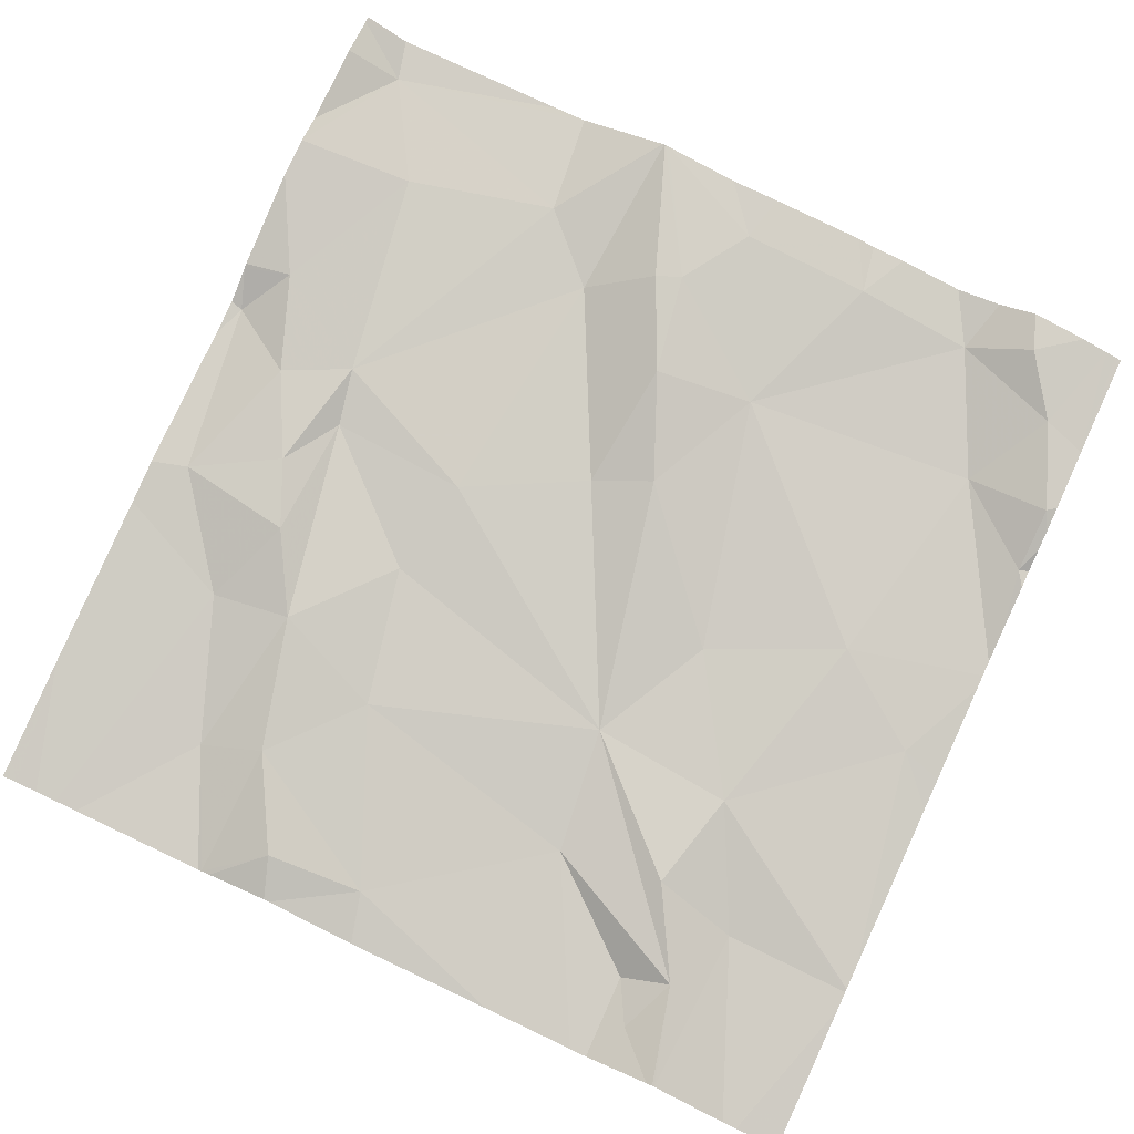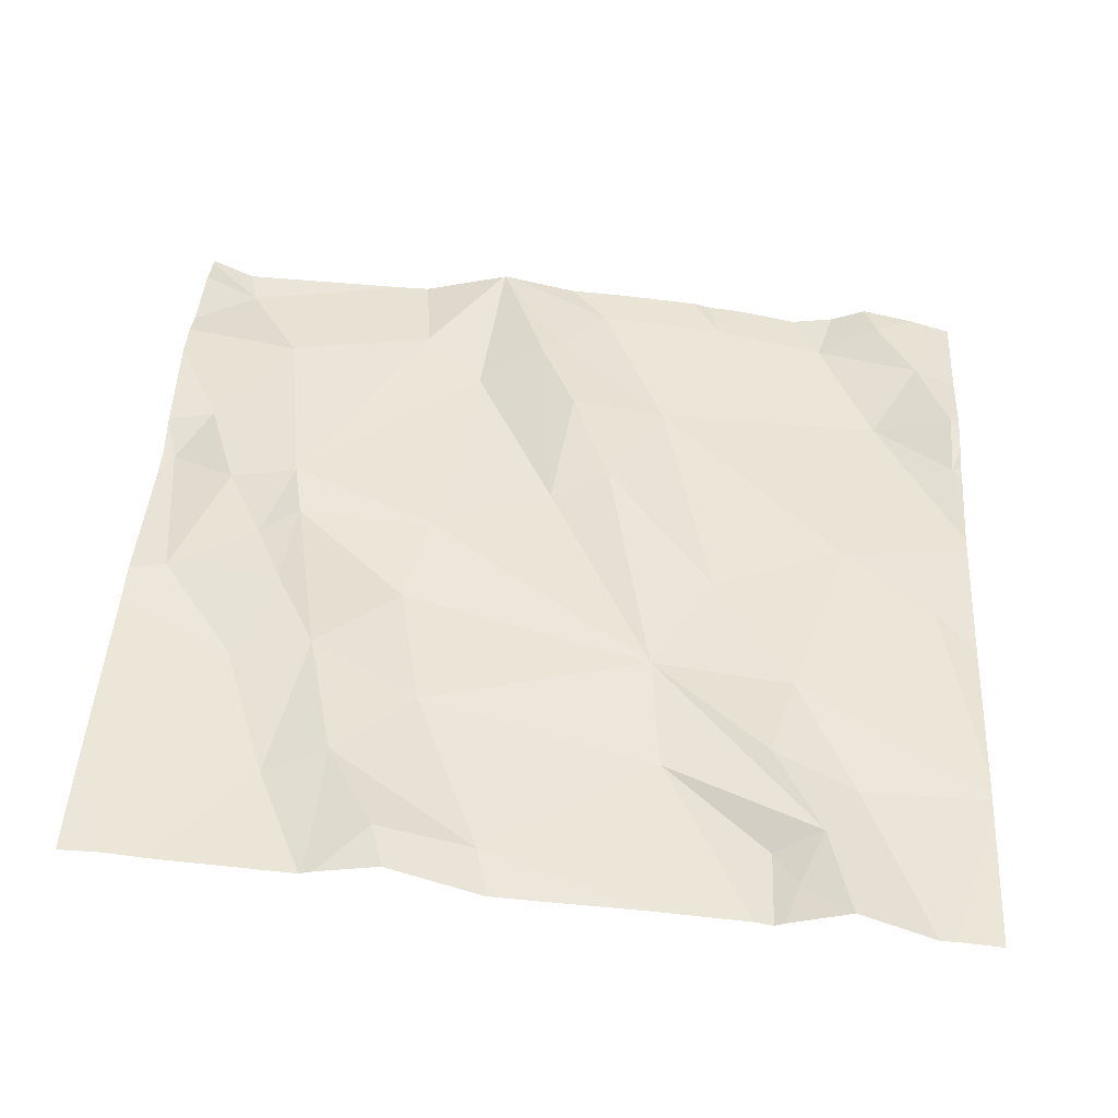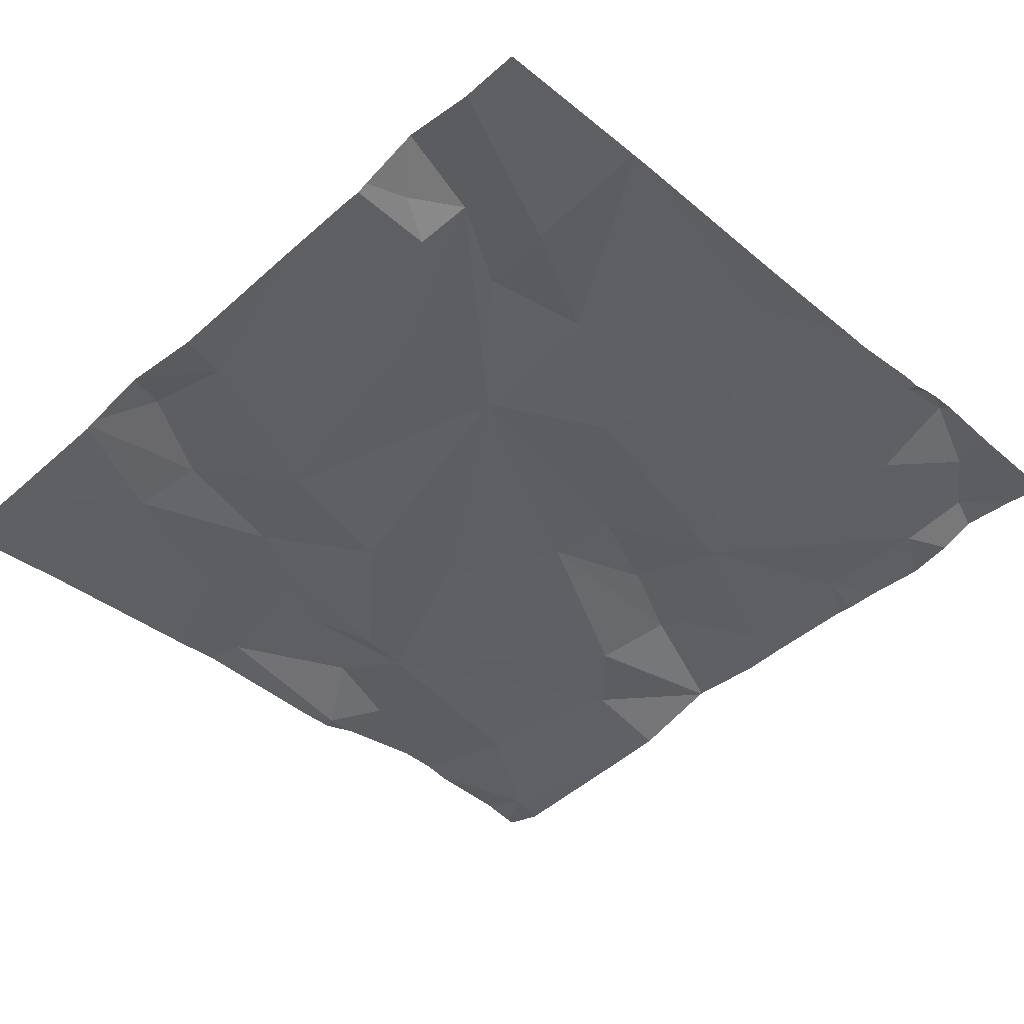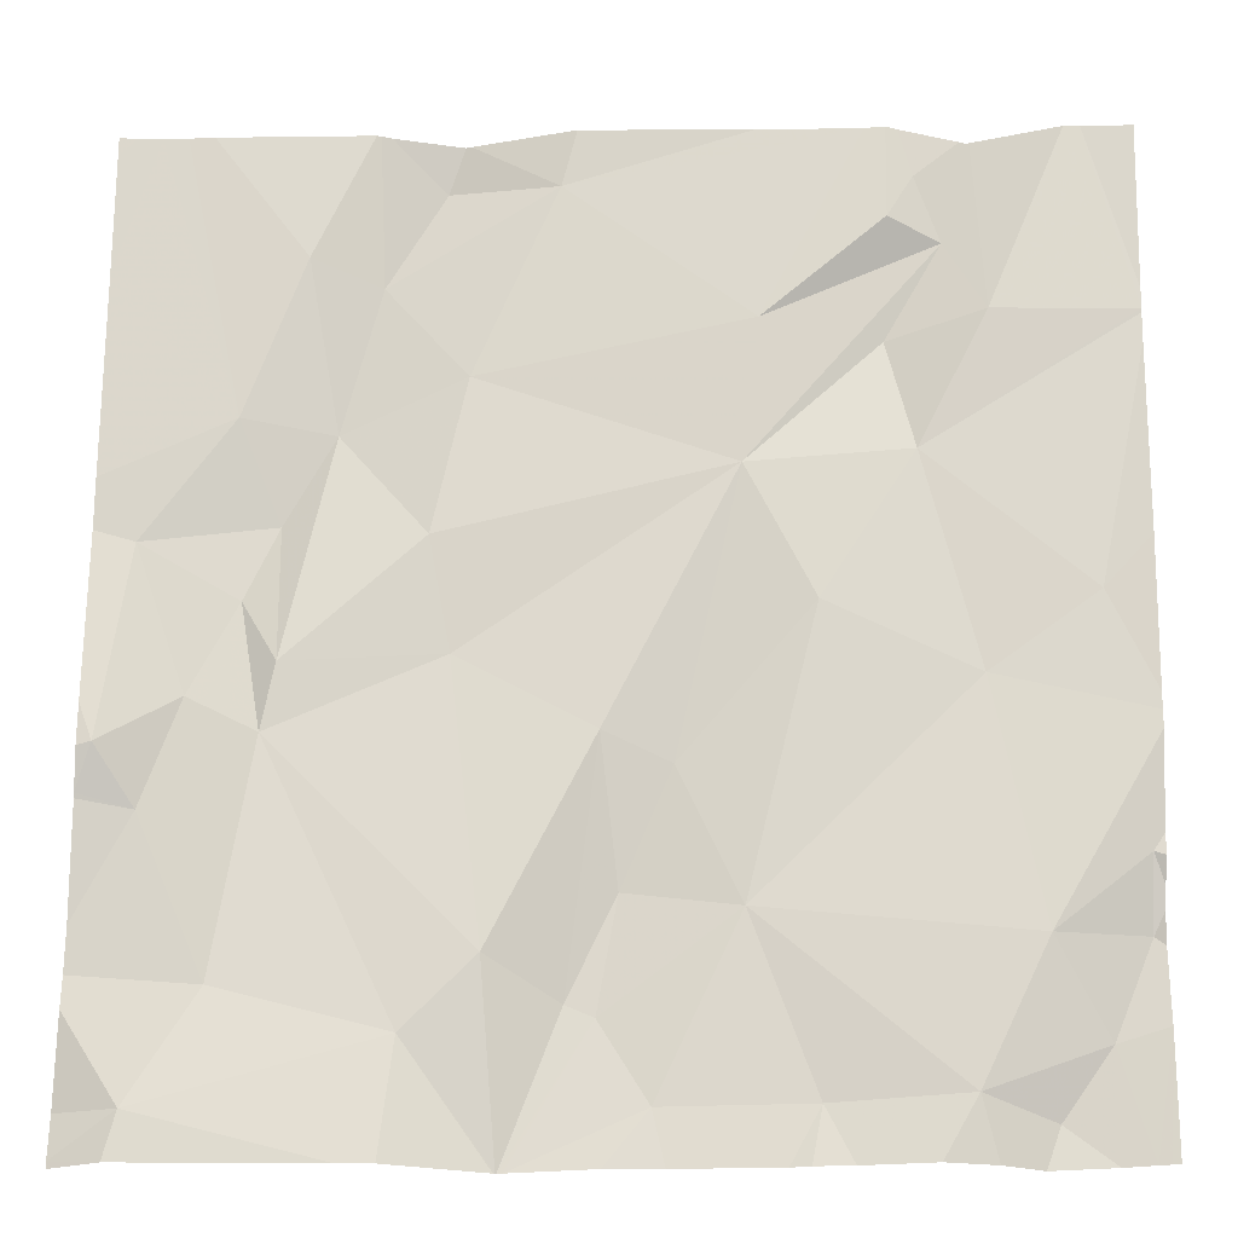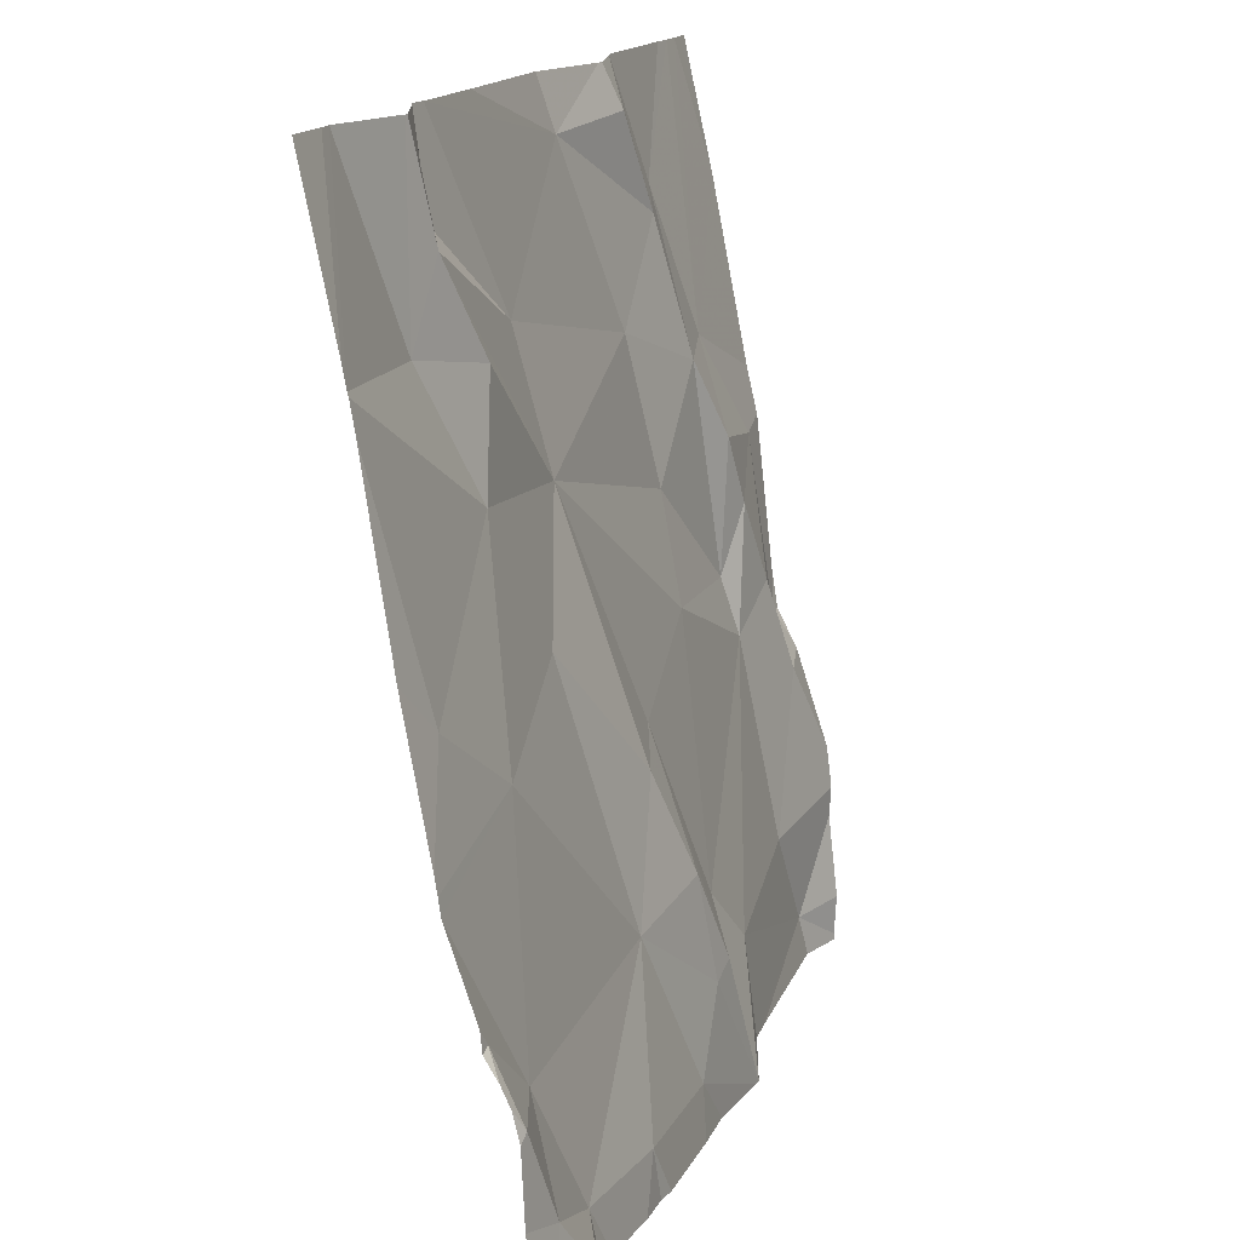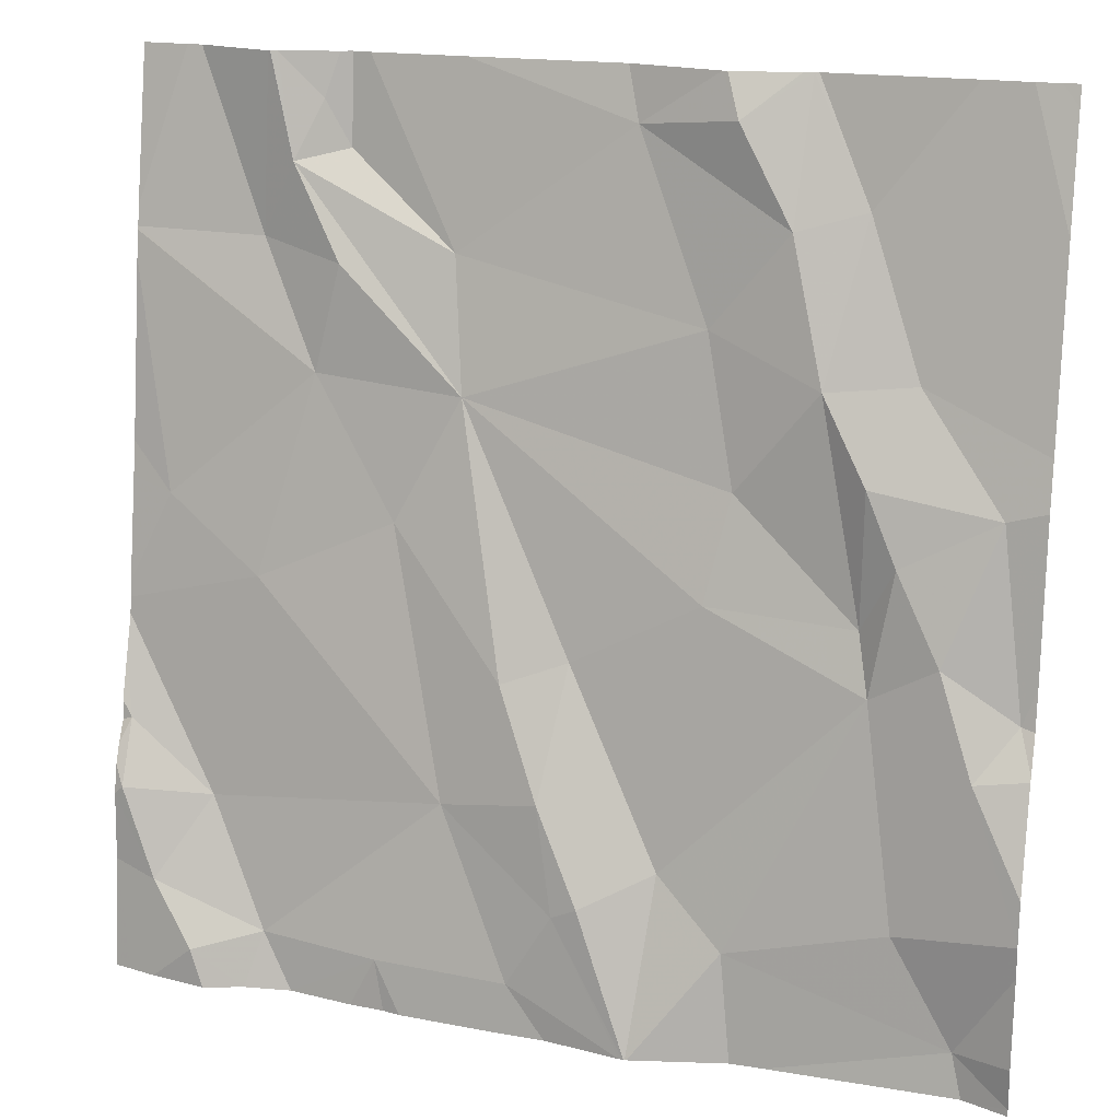
<metadata>
{"format":"obj","ext":"obj","renderer":"f3d","projection":"perspective","resolution":1024,"background":"white","views":[{"elev":72.3,"azim":-155.1,"up":"+Z"},{"elev":34.4,"azim":-176.6,"up":"+Z"},{"elev":-53.1,"azim":-135.0,"up":"+Z"},{"elev":-28.6,"azim":176.4,"up":"+Y"},{"elev":15.5,"azim":-76.8,"up":"+Y"},{"elev":17.3,"azim":15.7,"up":"+Y"}]}
</metadata>
<code>
v -96.36 231.5 499.9
v -96.39 231.5 499.9
v -96.43 230.7 500
v -96.53 231.5 499.9
v -95.66 231.5 500
v -96.3 231.1 500
v -96.17 230.9 500
v -96.23 230.8 500
v -96.58 230.9 500
v -95.64 231.2 500
v -96.49 230.8 500
v -96.06 231.5 499.9
v -96.24 231.4 499.9
v -95.64 230.9 500.1
v -96.45 231.4 499.9
v -95.64 231.2 500
v -95.98 231.3 500
v -96.23 231.2 500
v -96.39 231.2 500
v -96.44 231 500
v -96.59 230.8 500
v -95.64 230.9 500.1
v -95.64 230.8 500.1
v -96.55 230.7 500
v -95.64 230.8 500.1
v -96.36 231.3 499.9
v -96.12 230.8 500.1
v -96.1 230.7 500.1
v -96.1 231 500
v -96.42 231.4 499.9
v -95.97 231 500
v -96.55 231.1 500
v -95.64 231.5 500
v -96.3 230.6 500.1
v -95.64 231.4 500
v -96.5 230.6 500.1
v -96.24 231.5 499.9
v -96.15 230.6 500.1
v -96.44 231.5 499.9
v -96.45 231.5 499.9
v -95.64 231.5 500
v -96.08 231.5 499.9
v -96.08 230.7 500.1
v -95.78 231.1 500
v -95.82 231 500
v -95.81 231.2 500
v -96.44 230.6 500.1
v -96.32 230.6 500.1
v -95.7 230.6 500.1
v -96.07 231.5 499.9
v -95.93 230.7 500.1
v -96 230.8 500.1
v -95.8 231 500
v -95.86 231.3 500
v -95.95 231.1 500
v -95.9 231.4 500
v -96.02 230.6 500.1
v -95.96 231.5 500
v -96.49 230.6 500.1
v -96.36 231.5 499.9
v -96.39 230.6 500.1
v -96.03 230.6 500.1
v -95.77 230.7 500.1
v -95.7 230.9 500.1
v -95.66 231 500.1
v -95.73 231 500.1
v -95.68 231.2 500
v -95.77 231.3 500
v -95.83 231.4 500
v -96.58 230.6 500.1
v -96.55 230.6 500.1
v -96.6 231 500
v -96.6 230.9 500
v -96.6 230.9 500
v -96.6 231.4 499.9
v -96.6 231.4 499.9
v -96.6 230.8 500
v -96.6 230.8 500
v -96.6 230.8 500
v -96.6 231 500
v -96.6 231 500
v -96.6 230.9 500
v -96.6 231.1 499.9
v -96.6 231.3 499.9
v -96.6 231.4 499.9
v -96.6 231.1 499.9
v -96.6 230.7 500
v -96.34 231.5 499.9
v -95.64 231 500
v -95.64 230.7 500.1
v -95.64 230.6 500.1
v -95.64 231 500.1
v -95.64 230.6 500.1
v -96.37 231.5 499.9
v -96.11 230.6 500.1
v -96.29 230.6 500.1
v -96.27 230.6 500.1
v -96.16 230.6 500.1
v -95.92 230.6 500.1
v -95.88 230.6 500.1
v -96.02 230.6 500.1
v -96.02 230.6 500.1
v -96.02 230.6 500.1
v -95.69 230.6 500.1
v -96.59 230.6 500.1
v -96.6 230.6 500
v -95.64 230.6 500.1
v -95.64 230.6 500.1
v -96.44 231.5 499.9
v -95.98 231.5 499.9
v -95.97 231.5 499.9
v -95.89 231.5 499.9
v -95.9 231.5 499.9
v -95.89 231.5 499.9
v -95.68 231.5 500
v -95.71 231.5 499.9
v -95.73 231.5 499.9
v -96.54 231.5 499.9
v -96.55 231.5 499.9
v -96.6 231.5 499.9
f 94 1 60
f 7 6 8
f 9 11 72
f 88 12 37
f 92 65 22
f 76 75 118
f 18 17 13
f 6 19 20
f 11 8 20
f 11 9 21
f 21 9 77
f 97 34 96
f 24 3 11
f 72 20 80
f 18 26 19
f 27 8 28
f 19 6 18
f 29 18 7
f 30 18 13
f 29 7 27
f 18 29 31
f 6 20 8
f 18 6 7
f 80 32 81
f 91 49 93
f 21 24 11
f 34 3 61
f 96 34 48
f 40 30 109
f 30 1 2
f 1 30 13
f 60 13 88
f 15 19 26
f 30 15 26
f 30 2 39
f 19 15 75
f 113 58 112
f 84 19 85
f 32 20 19
f 90 49 91
f 71 24 70
f 38 8 34
f 8 38 28
f 47 36 59
f 3 24 36
f 70 87 105
f 8 3 34
f 28 38 62
f 112 56 69
f 38 34 97
f 111 58 113
f 8 27 7
f 89 65 92
f 30 26 18
f 110 12 58
f 43 27 28
f 29 27 43
f 95 38 98
f 8 11 3
f 24 21 79
f 45 44 46
f 12 13 17
f 49 51 99
f 52 51 53
f 54 17 55
f 17 54 56
f 12 56 58
f 56 12 17
f 29 52 31
f 31 55 18
f 52 29 43
f 110 58 111
f 101 43 102
f 51 52 101
f 43 28 57
f 45 54 55
f 31 45 55
f 64 63 23
f 66 65 67
f 68 54 46
f 46 67 68
f 58 56 112
f 112 69 114
f 35 68 16
f 109 30 39
f 16 67 10
f 69 68 116
f 64 53 63
f 64 66 53
f 22 64 14
f 65 66 64
f 44 66 67
f 54 68 69
f 10 65 89
f 45 53 44
f 40 15 30
f 17 18 55
f 57 28 62
f 46 54 45
f 44 53 66
f 62 38 95
f 49 63 51
f 53 51 63
f 52 53 31
f 59 36 71
f 23 49 90
f 53 45 31
f 46 44 67
f 5 33 41
f 56 54 69
f 14 64 25
f 72 11 20
f 73 9 72
f 70 24 87
f 74 9 73
f 75 15 4
f 22 65 64
f 10 67 65
f 4 15 40
f 77 9 82
f 78 21 77
f 35 33 5
f 79 21 78
f 71 36 24
f 80 20 32
f 16 68 67
f 81 32 86
f 82 9 74
f 83 32 84
f 48 34 61
f 68 35 115
f 84 32 19
f 85 19 75
f 47 3 36
f 25 64 23
f 86 32 83
f 23 63 49
f 87 24 79
f 39 2 94
f 93 49 104
f 50 12 110
f 61 3 47
f 98 38 97
f 42 12 50
f 99 51 103
f 100 49 99
f 37 12 42
f 101 52 43
f 102 43 57
f 103 51 101
f 88 13 12
f 104 49 100
f 60 1 13
f 105 87 106
f 94 2 1
f 107 93 104
f 108 93 107
f 114 69 117
f 115 35 5
f 116 68 115
f 117 69 116
f 118 75 4
f 119 76 118
f 120 76 119

</code>
